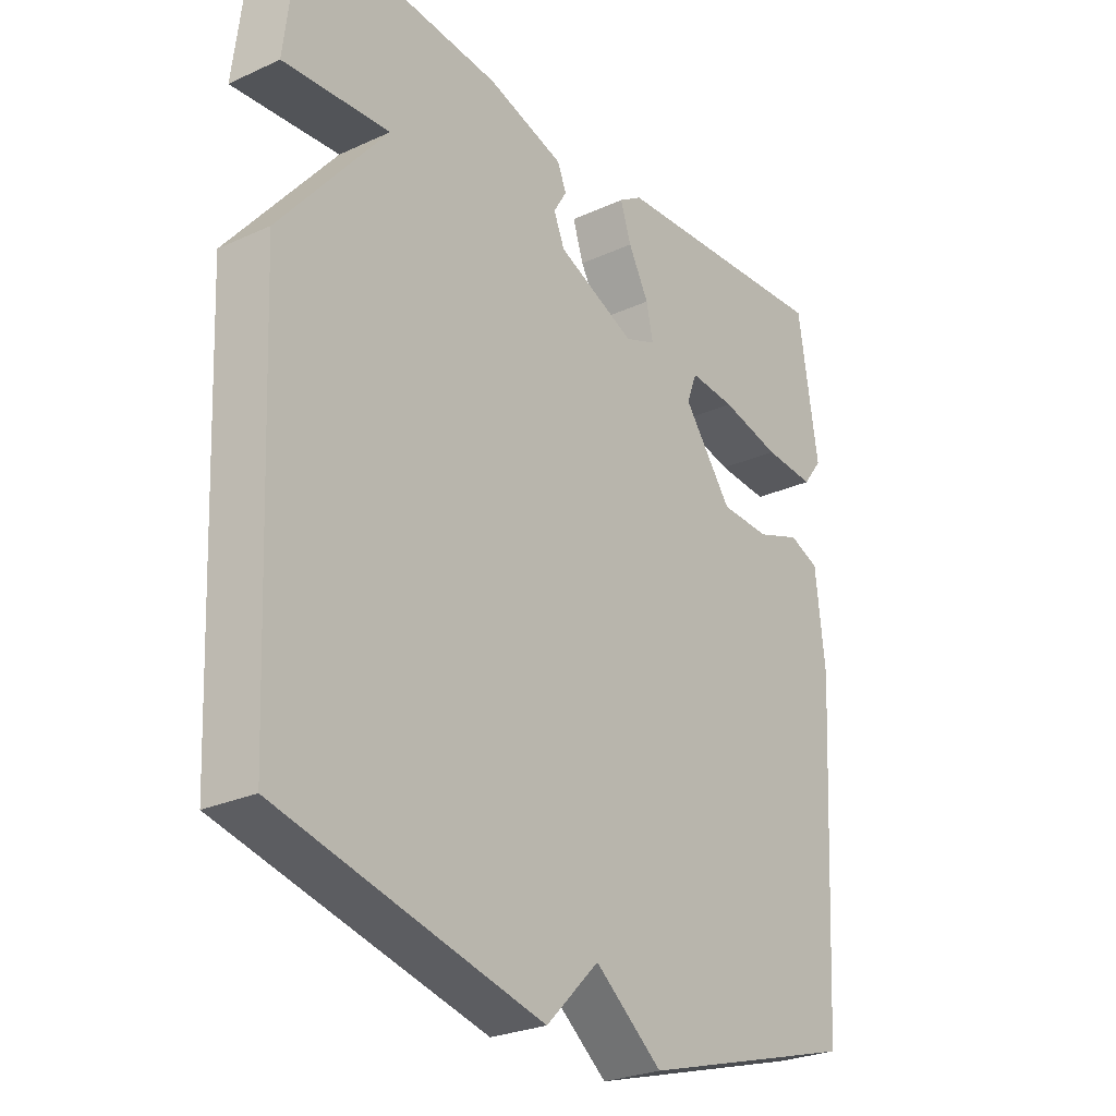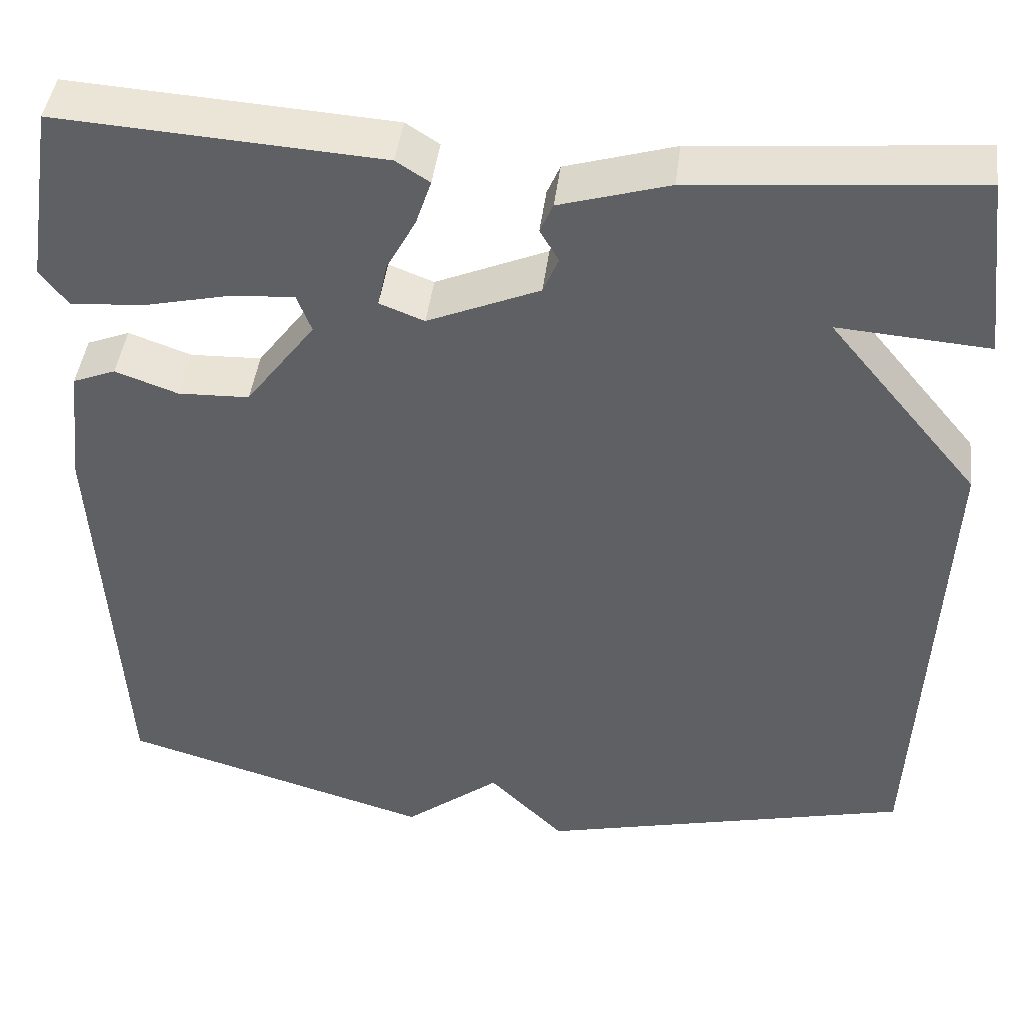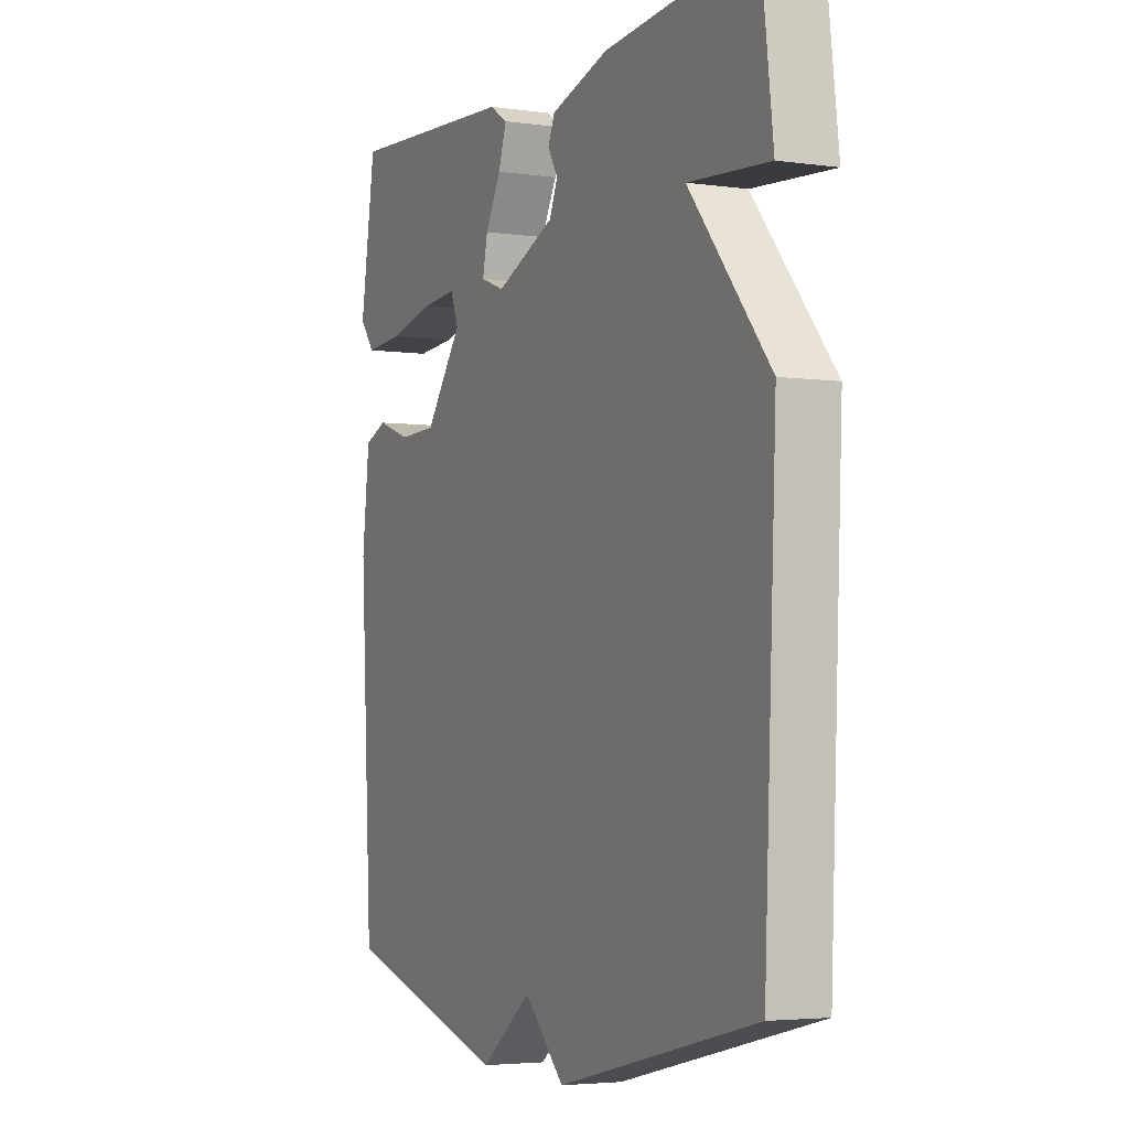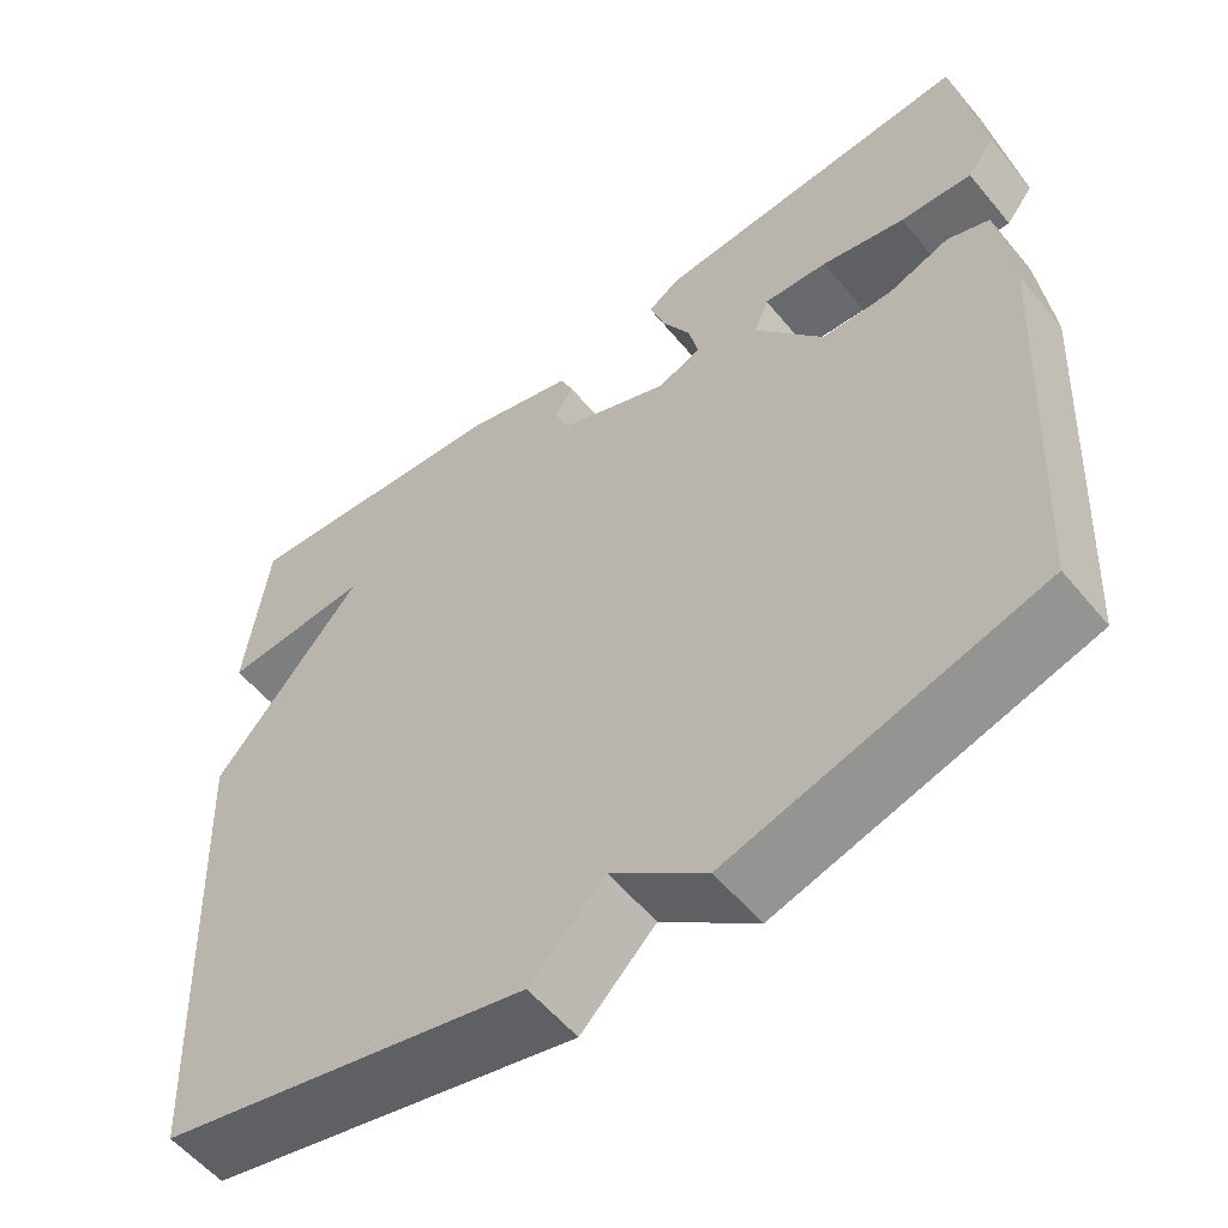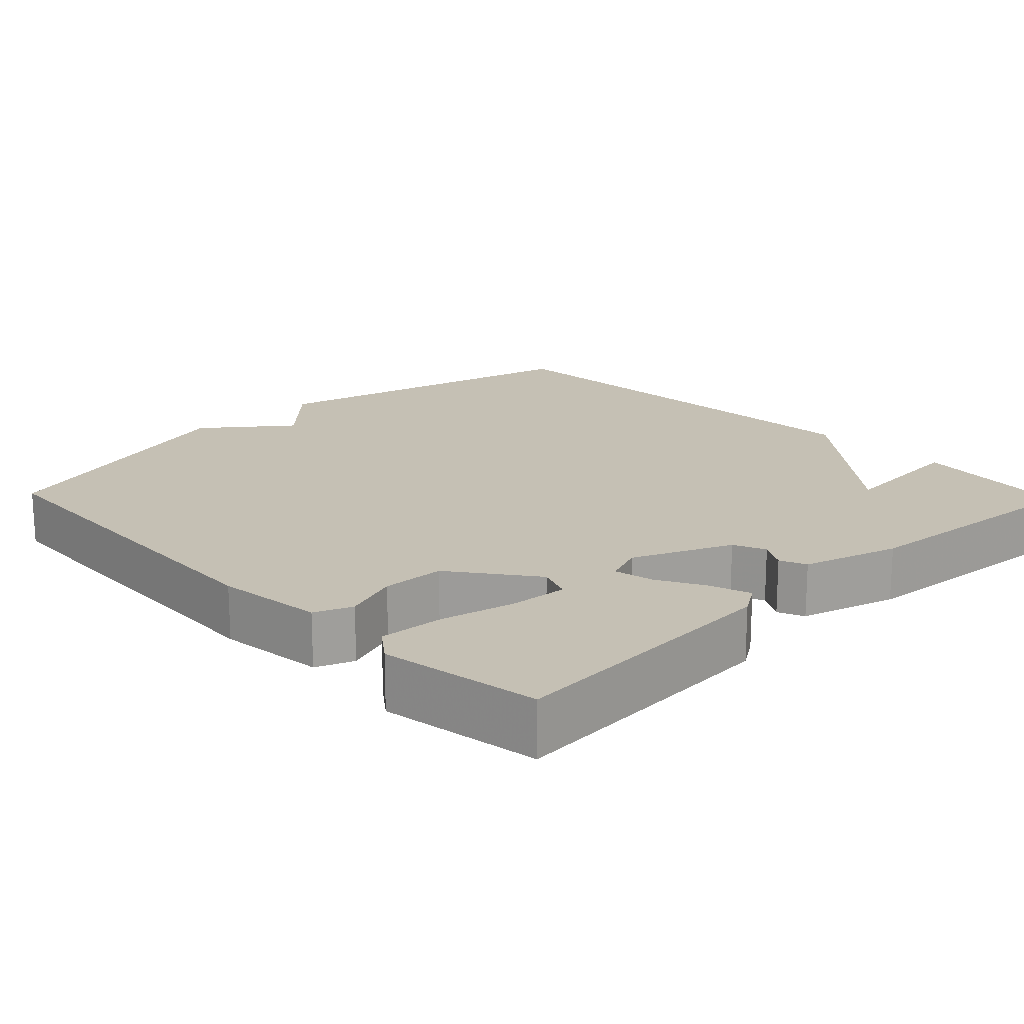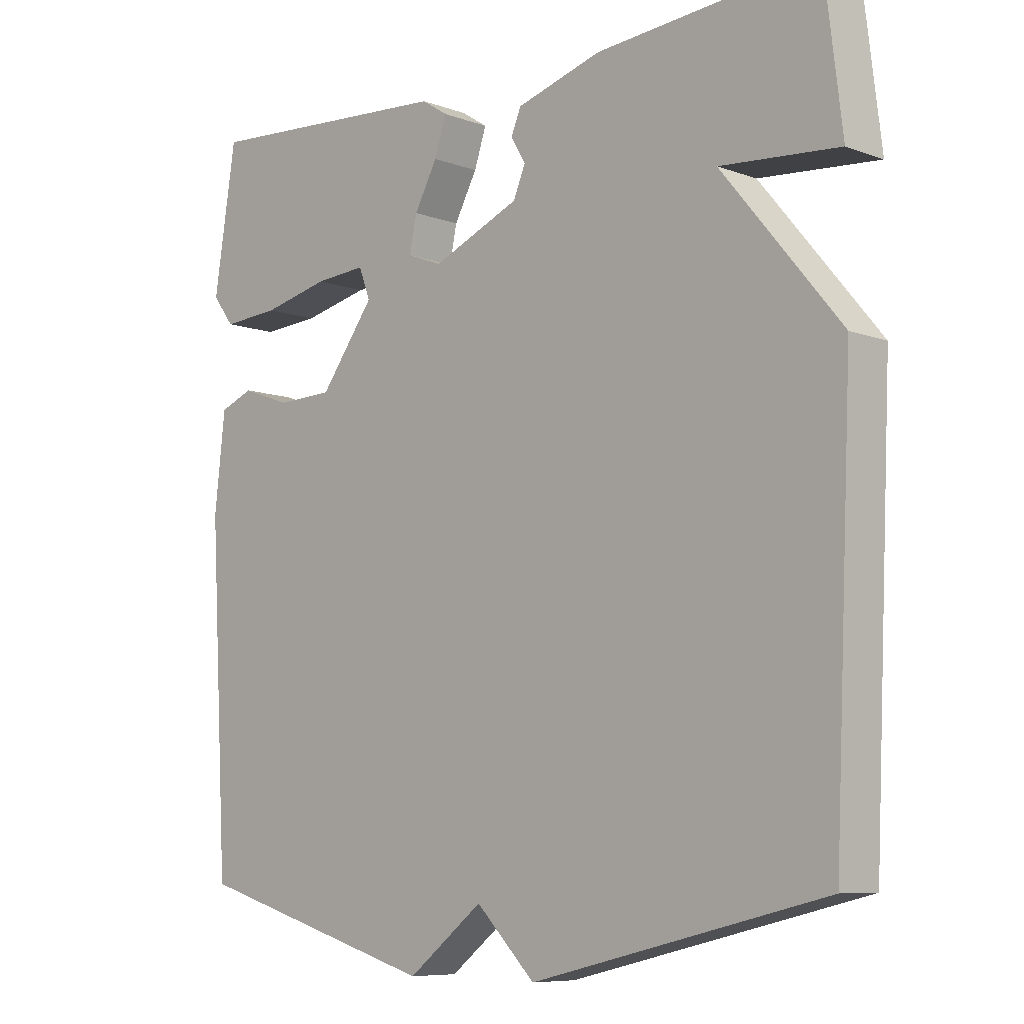
<metadata>
{"format":"obj","ext":"obj","renderer":"f3d","projection":"perspective","resolution":1024,"background":"white","views":[{"elev":-26.5,"azim":125.7,"up":"+Z"},{"elev":43.7,"azim":7.0,"up":"+Z"},{"elev":-3.9,"azim":64.9,"up":"+Z"},{"elev":-56.4,"azim":-141.0,"up":"+Z"},{"elev":18.3,"azim":-44.0,"up":"+Y"},{"elev":-7.8,"azim":44.4,"up":"+Z"}]}
</metadata>
<code>
v -0.5 0.07 0.5
v -0.124 0.07 0.476
v -0.085 0.07 0.451
v -0.103 0.07 0.397
v -0.137 0.07 0.334
v -0.148 0.07 0.282
v -0.096 0.07 0.262
v 0.034 0.07 0.318
v 0.052 0.07 0.361
v 0.03 0.07 0.398
v 0.045 0.07 0.433
v 0.172 0.07 0.471
v 0.5 0.07 0.5
v 0.526 0.07 0.285
v 0.35 0.07 0.298
v 0.526 0.07 0.085
v 0.5 0.07 -0.5
v 0.064 0.07 -0.606
v -0.024 0.07 -0.518
v -0.136 0.07 -0.606
v -0.5 0.07 -0.5
v -0.527 0.07 -0.011
v -0.511 0.07 0.131
v -0.461 0.07 0.151
v -0.388 0.07 0.125
v -0.305 0.07 0.128
v -0.224 0.07 0.237
v -0.241 0.07 0.282
v -0.317 0.07 0.276
v -0.416 0.07 0.253
v -0.501 0.07 0.247
v -0.533 0.07 0.289
v -0.5 0 0.5
v -0.124 0 0.476
v -0.085 0 0.451
v -0.103 0 0.397
v -0.137 0 0.334
v -0.148 0 0.282
v -0.096 0 0.262
v 0.034 0 0.318
v 0.052 0 0.361
v 0.03 0 0.398
v 0.045 0 0.433
v 0.172 0 0.471
v 0.5 0 0.5
v 0.526 0 0.285
v 0.35 0 0.298
v 0.526 0 0.085
v 0.5 0 -0.5
v 0.064 0 -0.606
v -0.024 0 -0.518
v -0.136 0 -0.606
v -0.5 0 -0.5
v -0.527 0 -0.011
v -0.511 0 0.131
v -0.461 0 0.151
v -0.388 0 0.125
v -0.305 0 0.128
v -0.224 0 0.237
v -0.241 0 0.282
v -0.317 0 0.276
v -0.416 0 0.253
v -0.501 0 0.247
v -0.533 0 0.289
f 3 4 5
f 2 3 5
f 1 2 5
f 32 1 5
f 31 32 5
f 30 31 5
f 29 30 5
f 28 29 5
f 27 28 5 6
f 26 27 6 7
f 23 24 25
f 22 23 25
f 21 22 25
f 20 21 25
f 19 20 25
f 19 25 26
f 26 7 8
f 19 26 8
f 18 19 8
f 17 18 8
f 16 17 8
f 15 16 8
f 13 14 15
f 12 13 15
f 11 12 15
f 10 11 15
f 9 10 15
f 8 9 15
f 37 36 35
f 37 35 34
f 37 34 33
f 37 33 64
f 37 64 63
f 37 63 62
f 37 62 61
f 37 61 60
f 38 37 60 59
f 39 38 59 58
f 57 56 55
f 57 55 54
f 57 54 53
f 57 53 52
f 57 52 51
f 58 57 51
f 40 39 58
f 40 58 51
f 40 51 50
f 40 50 49
f 40 49 48
f 40 48 47
f 47 46 45
f 47 45 44
f 47 44 43
f 47 43 42
f 47 42 41
f 47 41 40
f 1 33 34 2
f 2 34 35 3
f 3 35 36 4
f 4 36 37 5
f 5 37 38 6
f 6 38 39 7
f 7 39 40 8
f 8 40 41 9
f 9 41 42 10
f 10 42 43 11
f 11 43 44 12
f 12 44 45 13
f 13 45 46 14
f 14 46 47 15
f 15 47 48 16
f 16 48 49 17
f 17 49 50 18
f 18 50 51 19
f 19 51 52 20
f 20 52 53 21
f 21 53 54 22
f 22 54 55 23
f 23 55 56 24
f 24 56 57 25
f 25 57 58 26
f 26 58 59 27
f 27 59 60 28
f 28 60 61 29
f 29 61 62 30
f 30 62 63 31
f 31 63 64 32
f 32 64 33 1

</code>
